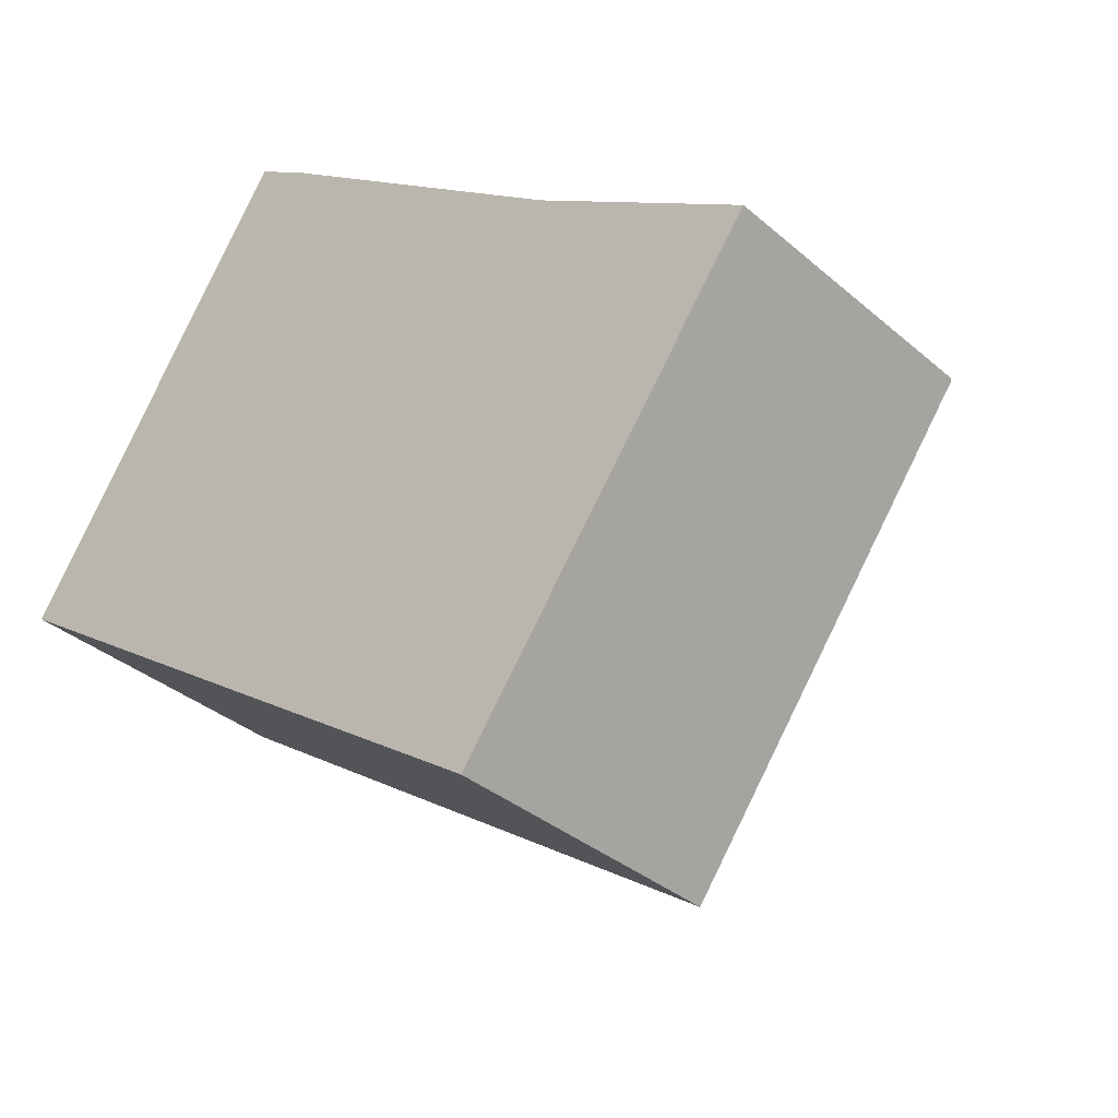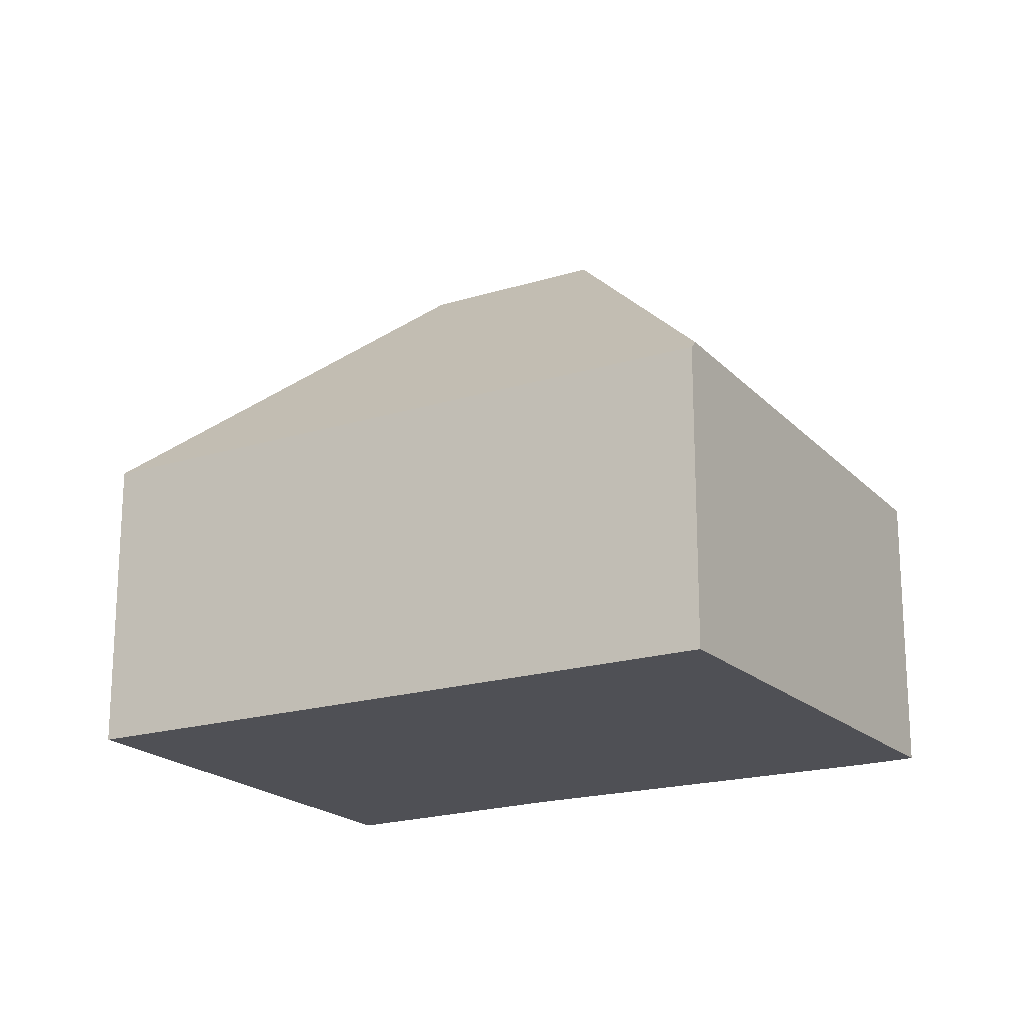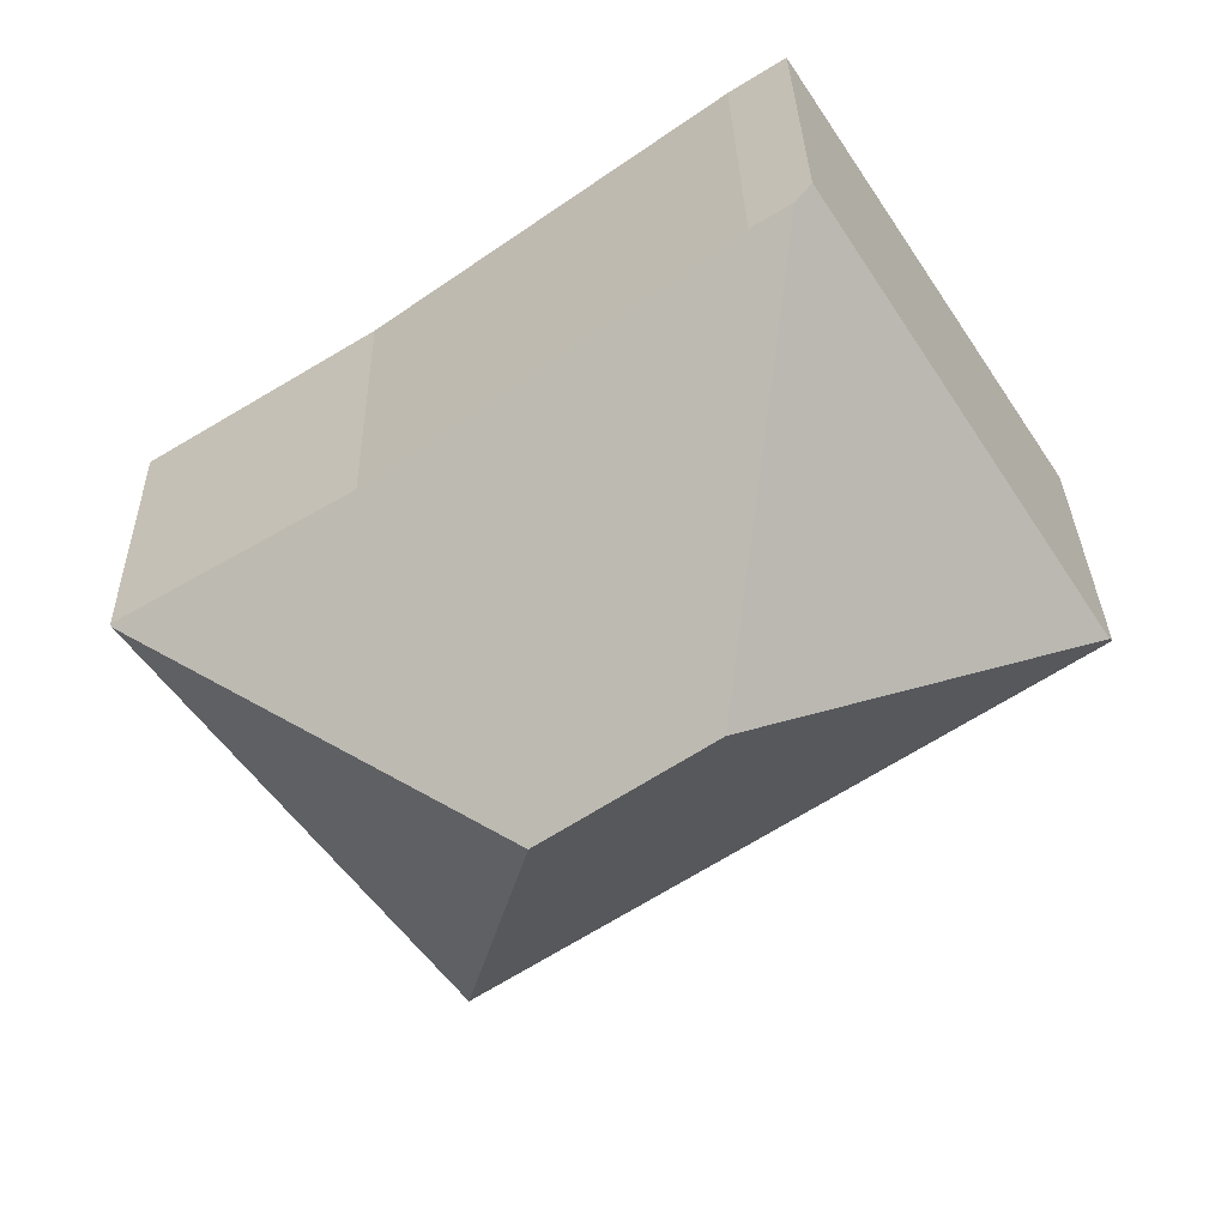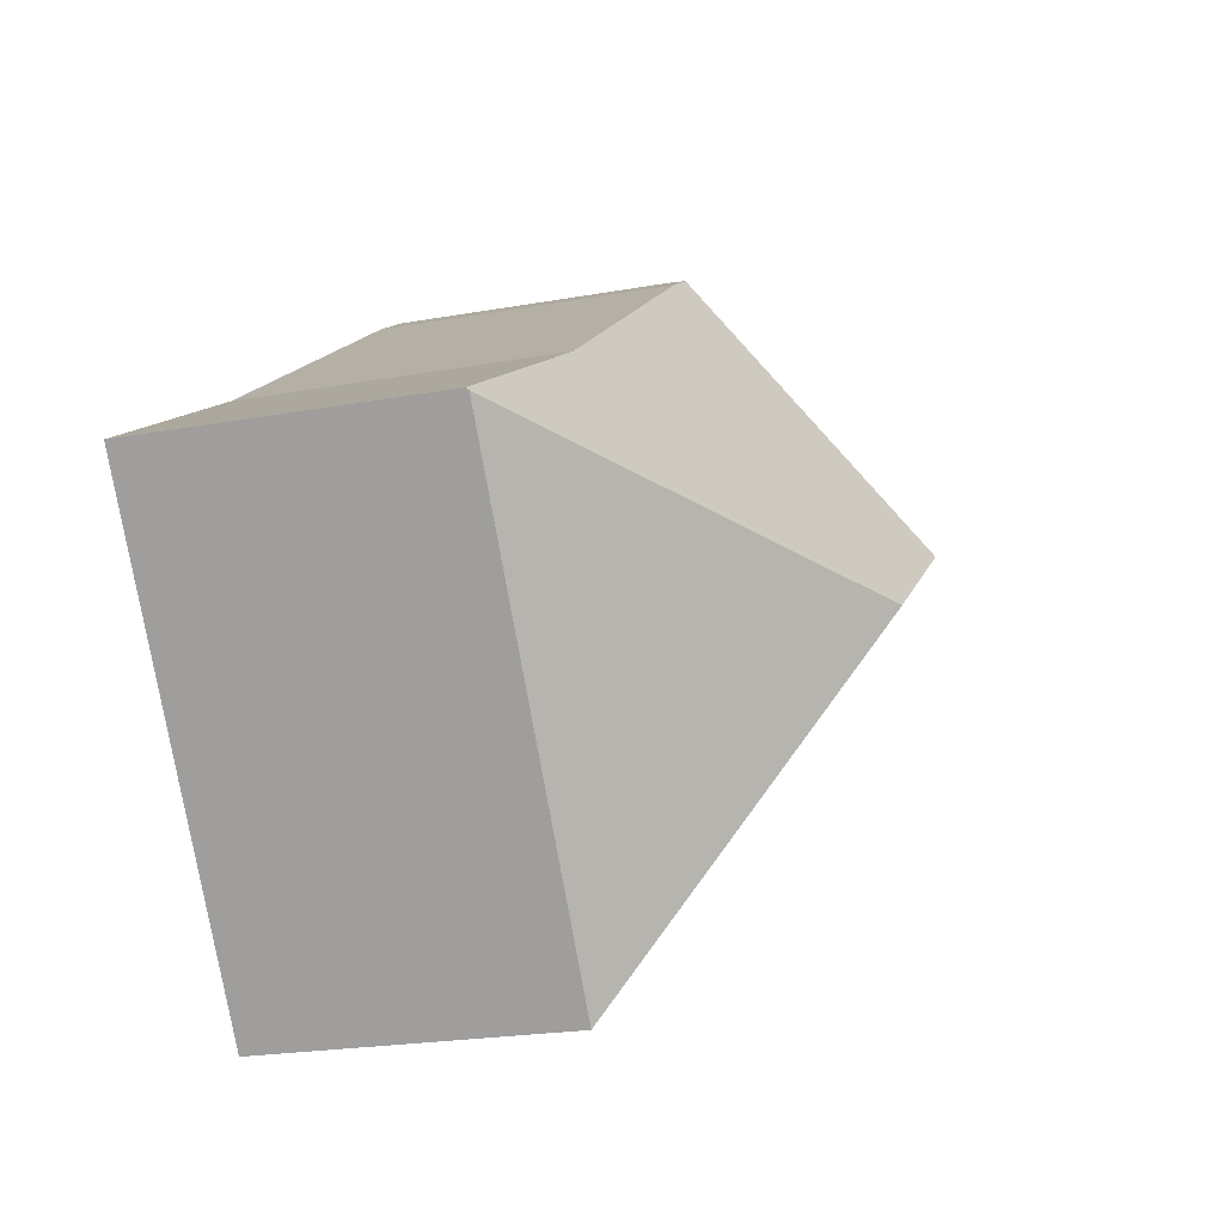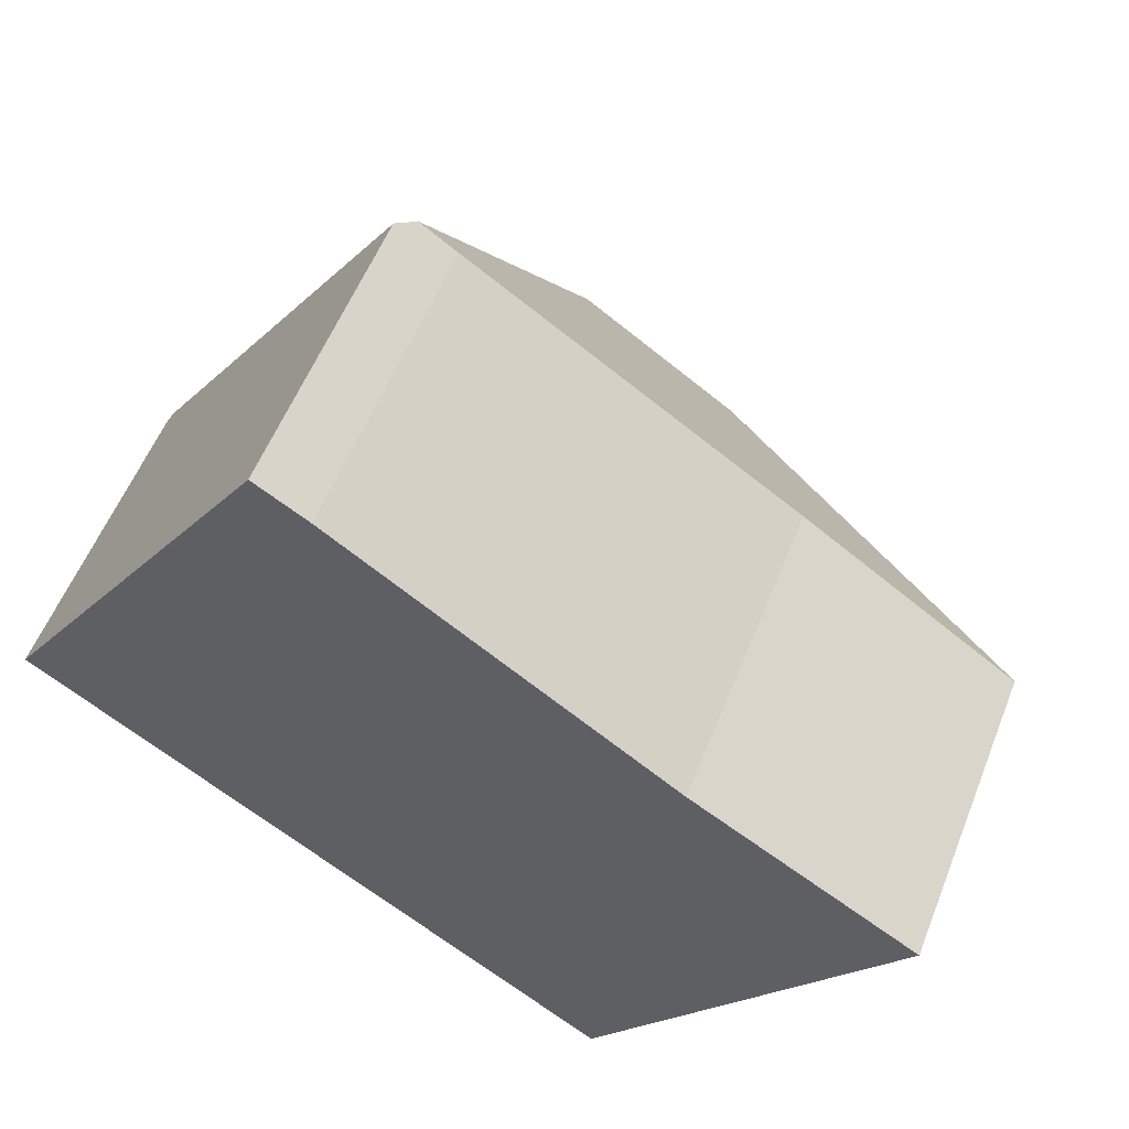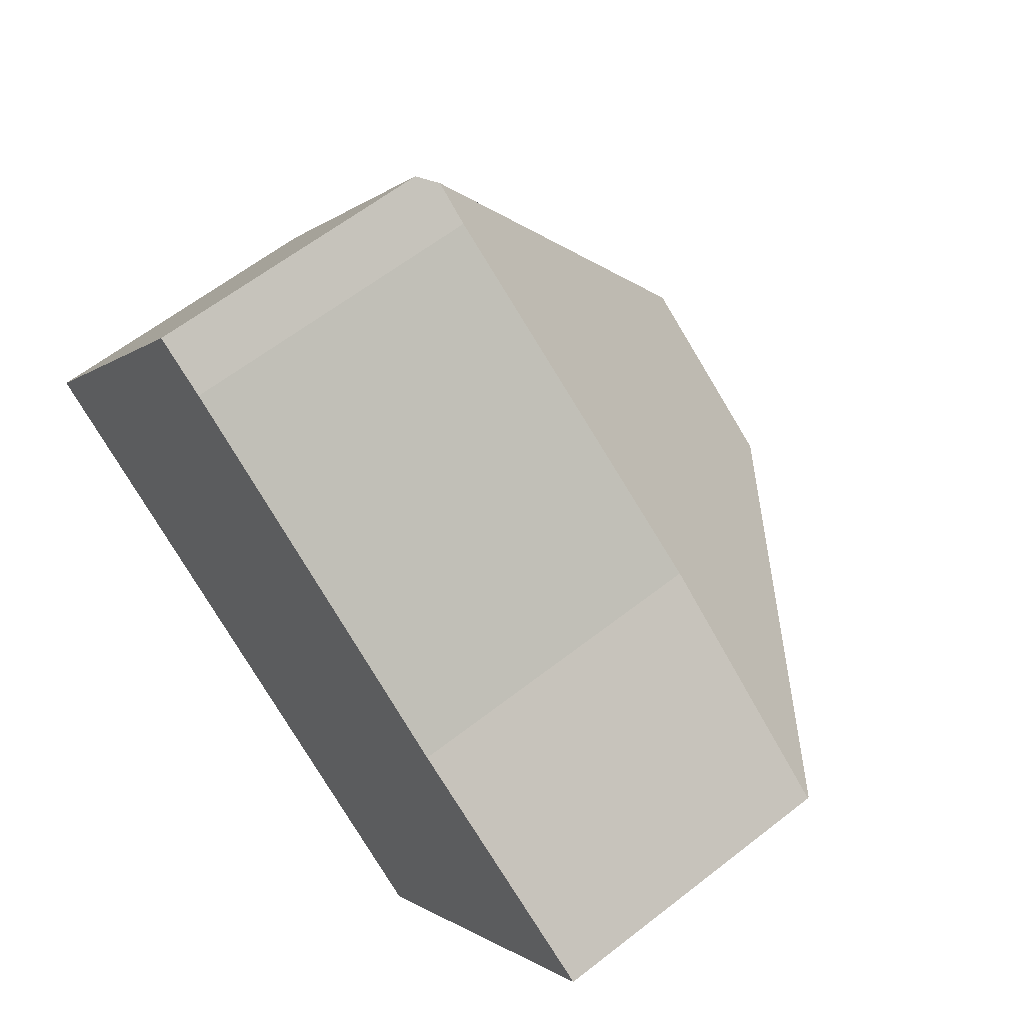
<metadata>
{"format":"obj","ext":"obj","renderer":"f3d","projection":"perspective","resolution":1024,"background":"white","views":[{"elev":-34.5,"azim":41.0,"up":"+Z"},{"elev":-19.4,"azim":-115.5,"up":"+Y"},{"elev":31.0,"azim":178.8,"up":"+Z"},{"elev":-22.0,"azim":107.6,"up":"+Z"},{"elev":55.8,"azim":21.4,"up":"+Z"},{"elev":61.3,"azim":51.4,"up":"+Z"}]}
</metadata>
<code>
v  3.116 6.801 4.79
v  8.076 12.52 1.564
v  0.101 7.044 0.155
v  3.516 6.768 5.405
v  6.671 6.932 9.515
v  6.329 6.541 9.73
v  6.528 6.768 9.605
v  7.511 6.897 8.985
v  14.92 7.063 3.72
v  11.67 12.52 -0.888
v  19.91 6.865 0.567
v  19.94 6.809 0.614
v  13.09 6.865 -8.933
v  0 6.865 4.204e-16
v  7.511 -5.502e-16 8.985
v  6.528 -5.881e-16 9.605
v  6.329 -5.958e-16 9.73
v  6.671 -5.826e-16 9.515
v  14.92 -2.278e-16 3.72
v  19.94 -3.76e-17 0.614
v  13.09 5.47e-16 -8.933
v  19.91 -3.472e-17 0.567
v  0 0 0
v  0.101 -9.491e-18 0.155
v  3.116 -2.933e-16 4.79
v  3.516 -3.31e-16 5.405
g defaultobject
f 1 2 3
f 2 1 4
f 2 4 5
f 5 4 6
f 5 6 7
f 8 2 5
f 2 8 9
f 2 9 10
f 10 9 11
f 11 9 12
f 10 11 13
f 3 13 14
f 13 3 2
f 13 2 10
f 7 8 5
f 8 7 15
f 15 7 6
f 15 6 16
f 16 6 17
f 15 16 18
f 8 19 9
f 19 8 15
f 19 12 9
f 12 19 20
f 12 13 11
f 13 12 20
f 13 20 21
f 21 20 22
f 21 14 13
f 14 21 23
f 14 1 3
f 1 14 23
f 1 23 4
f 4 23 6
f 6 23 24
f 6 24 25
f 6 25 17
f 17 25 26
f 19 22 20
f 22 19 21
f 21 19 23
f 23 19 15
f 23 15 18
f 23 18 16
f 23 16 24
f 24 16 25
f 25 16 26
f 26 16 17

</code>
